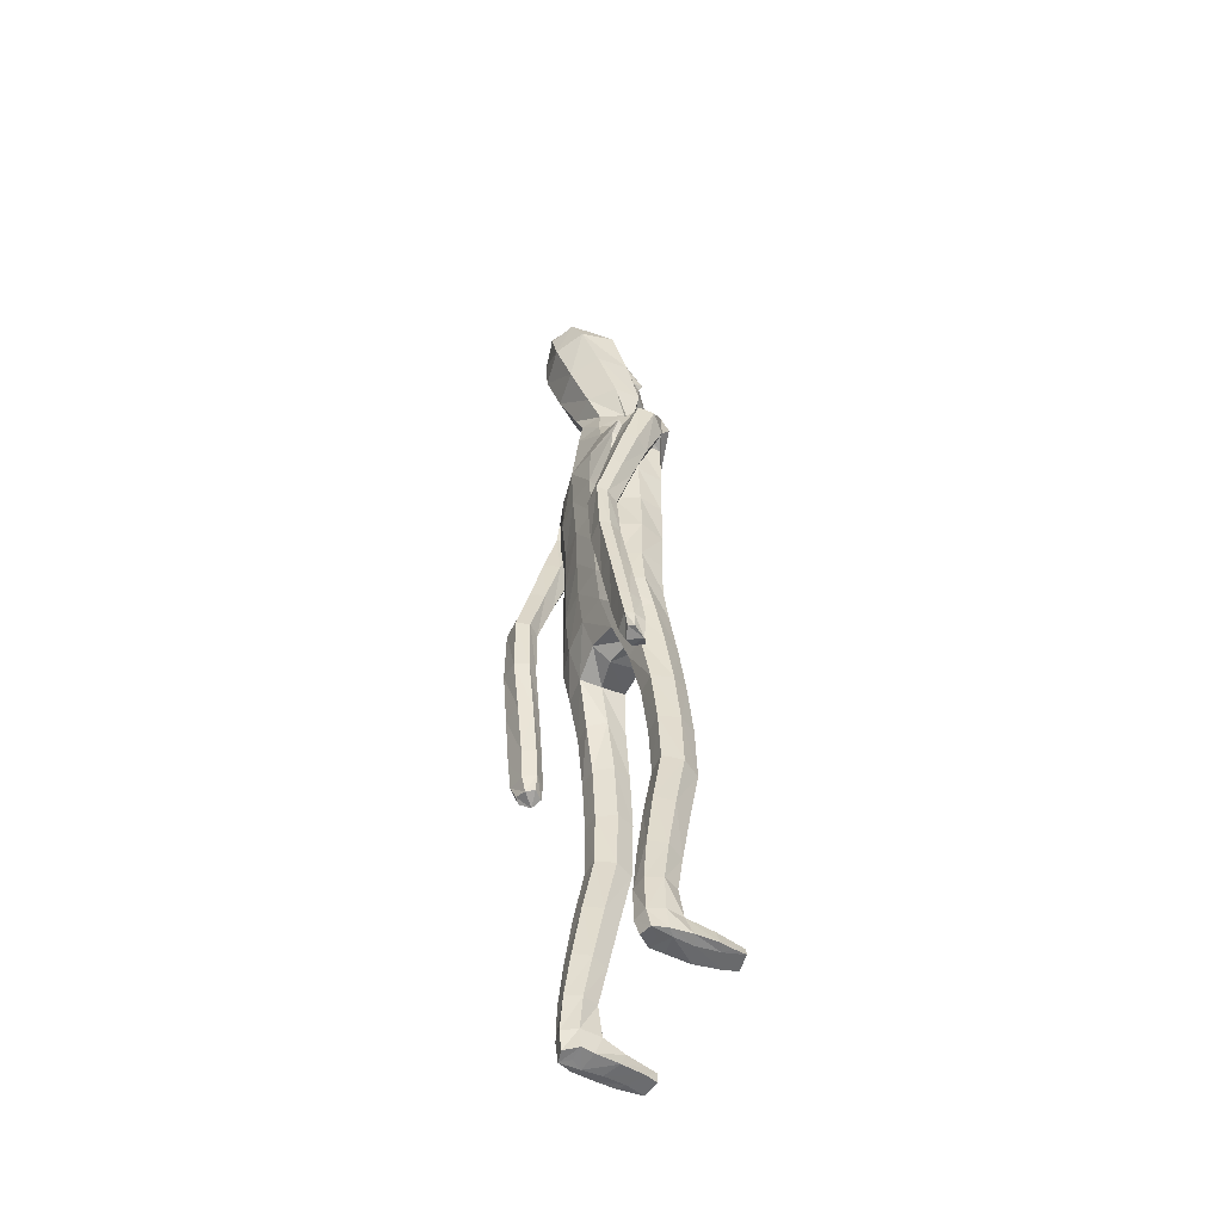
<metadata>
{"format":"obj","ext":"obj","renderer":"f3d","projection":"perspective","resolution":1024,"background":"white","views":[{"elev":-53.9,"azim":-115.6,"up":"+Y"}]}
</metadata>
<code>
o Group1
v 0.1026 3.12 -0.2316
v 0.2323 0.01406 -0.04974
v 0.1988 0.01629 -0.008321
v 0.1934 0.07268 -0.01506
v 0.2209 0.06978 -0.06121
v 0.275 0.01077 -0.03911
v 0.2483 0.01115 -0.009222
v 0.2699 0.07009 -0.04986
v 0.23 0.04125 0.2287
v 0.2259 0.04609 0.1998
v 0.2158 0.007795 0.187
v 0.2292 0.008842 0.2294
v 0.2793 0.03927 0.2227
v 0.2827 0.04228 0.1965
v 0.2902 0.008109 0.2197
v 0.3794 1.079 -0.1461
v 0.362 1.062 -0.11
v 0.323 1.079 -0.1489
v 0.3644 1.09 -0.1627
v 0.3819 1.136 -0.1486
v 0.3699 1.138 -0.1051
v 0.3758 1.134 -0.1775
v 0.2714 0.006593 0.1586
v 0.2818 0.07303 0.05199
v 0.2967 0.0103 0.06845
v 0.29 0.009649 0.004502
v 0.2881 0.07587 -0.002021
v 0.2871 0.05355 0.1362
v 0.2988 0.008504 0.1402
v 0.2825 0.1942 -0.001562
v 0.2596 0.1942 0.04847
v 0.2057 0.1872 0.04302
v 0.2017 0.07582 0.05513
v 0.2157 0.05641 0.1305
v 0.1862 0.1852 -0.009634
v 0.2013 0.01097 0.03334
v 0.2029 0.005636 0.1094
v 0.334 1.08 -0.09072
v 0.3072 1.084 -0.1221
v 0.3279 1.137 -0.09007
v 0.2951 1.141 -0.1229
v 0.1538 3.302 -0.1759
v 0.1778 3.243 -0.1571
v 0.1278 3.344 -0.1169
v 0.1696 3.281 -0.07047
v 0.1115 1.436 0.08375
v 0.1398 1.278 0.1003
v 0.2115 1.281 0.1045
v 0.2052 1.443 0.08114
v 0.2091 1.565 0.06159
v 0.1155 1.549 0.09827
v 0.1018 1.414 -0.000151
v 0.1184 1.274 0.02838
v 0.1129 1.428 -0.07016
v 0.1126 1.551 -0.1102
v 0.2058 1.549 -0.08813
v 0.2054 1.424 -0.06198
v 0.1479 1.26 -0.03024
v 0.3134 1.128 -0.1664
v 0.2685 0.005581 0.02477
v 0.2931 0.008028 0.1851
v 0.1212 2.506 -0.1142
v 0.08169 2.625 -0.1031
v 0.07637 3.352 -0.06939
v 0.0786 3.301 -0.02397
v 0.1614 2.369 0.09653
v 0.2297 2.357 0.05528
v 0.2851 2.378 0.03284
v 0.2839 2.416 0.06538
v 0.1264 2.205 0.1018
v 0.2174 2.194 0.06465
v 0.1306 2.522 0.06668
v 0.2703 2.495 0.04477
v 0.3155 2.324 0.01851
v 0.3542 2.363 -0.02817
v 0.2531 2.527 -0.03476
v 0.1652 2.557 -0.02536
v 0.3414 2.383 -0.08022
v 0.3469 2.183 -0.09159
v 0.3391 2.198 -0.1342
v 0.2605 2.369 -0.1034
v 0.242 2.436 -0.1017
v 0.2635 2.197 -0.146
v 0.338 2.009 -0.185
v 0.2672 2.007 -0.1896
v 0.2364 2.183 -0.0956
v 0.2257 2.347 -0.05001
v 0.2438 1.995 -0.1437
v 0.2661 1.818 -0.2351
v 0.2448 1.806 -0.1919
v 0.2695 1.983 -0.1017
v 0.263 2.169 -0.04526
v 0.2721 1.796 -0.1545
v 0.2543 1.611 -0.1846
v 0.2835 1.617 -0.1477
v 0.3196 1.797 -0.1593
v 0.3192 1.984 -0.1042
v 0.3302 1.62 -0.1549
v 0.3007 1.425 -0.1226
v 0.3466 1.427 -0.1331
v 0.3493 1.616 -0.1982
v 0.34 1.808 -0.2015
v 0.3637 1.423 -0.1771
v 0.3627 1.243 -0.1136
v 0.3766 1.239 -0.1583
v 0.3579 1.42 -0.2119
v 0.344 1.614 -0.2342
v 0.3707 1.238 -0.1913
v 0.2986 1.231 -0.1788
v 0.286 1.414 -0.2026
v 0.2856 1.236 -0.1335
v 0.2695 1.418 -0.1574
v 0.3179 1.243 -0.1005
v 0.2733 1.607 -0.2297
v 0.3355 1.82 -0.2359
v 0.3431 1.996 -0.1475
v 0.3186 2.168 -0.04417
v 0.2655 2.315 0.01161
v 0.2801 2.376 -0.03907
v 0.2355 2.35 -0.03257
v 0.2066 2.394 -0.1114
v 0.2301 2.192 -0.02723
v 0.1908 2.198 -0.1133
v 0.2224 2.035 -0.01758
v 0.1841 2.034 -0.09739
v 0.2045 2.035 0.0681
v 0.206 1.864 0.06699
v 0.2312 1.865 -0.01659
v 0.1126 2.039 0.09828
v 0.1121 1.865 0.1021
v 0.1188 1.692 0.1042
v 0.2106 1.7 0.05967
v 0.2334 1.702 -0.02265
v 0.2385 1.563 -0.01561
v 0.1997 1.696 -0.09311
v 0.2442 1.433 0.01031
v 0.248 1.273 0.0404
v 0.2181 1.261 -0.02542
v 0.254 1.092 0.06384
v 0.2324 1.085 -0.001621
v 0.2199 1.097 0.1234
v 0.2289 0.9043 0.1356
v 0.2615 0.9039 0.07737
v 0.1545 1.095 0.1199
v 0.1654 0.9016 0.1338
v 0.131 1.089 0.0569
v 0.142 0.8981 0.07288
v 0.1655 1.084 0.000217
v 0.1762 0.8977 0.01529
v 0.2405 0.9008 0.01303
v 0.2476 0.7211 0.01698
v 0.1854 0.718 0.01883
v 0.2693 0.7111 0.07838
v 0.2743 0.5195 0.04448
v 0.2529 0.5285 -0.01475
v 0.2383 0.6996 0.1353
v 0.245 0.5093 0.1006
v 0.1761 0.697 0.134
v 0.1851 0.5074 0.09893
v 0.153 0.7062 0.07544
v 0.1632 0.5161 0.0417
v 0.1933 0.527 -0.01414
v 0.2013 0.3401 -0.04029
v 0.175 0.3302 0.01167
v 0.2566 0.3413 -0.03791
v 0.2626 0.1931 -0.05076
v 0.2112 0.1894 -0.05669
v 0.2774 0.3339 0.01661
v 0.2513 0.3242 0.06956
v 0.1959 0.3213 0.06615
v 0.1118 1.699 -0.1255
v 0.108 1.865 -0.1305
v 0.1992 1.863 -0.09685
v 0.1019 2.036 -0.1348
v 0.1061 2.211 -0.1496
v 0.1078 2.379 -0.1462
v 0.08963 2.632 0.03736
v 0.1211 2.641 -0.02476
v 0.1009 2.729 -0.001353
v 0.06611 2.722 0.03265
v 0.06539 2.734 -0.08265
v 0.1104 2.844 -0.05015
v 0.1019 2.856 0.05155
v 0.1576 2.989 -0.08263
v 0.1856 3.14 -0.1281
v 0.1748 3.179 -0.01978
v 0.1368 3.021 0.02547
v 0.06969 3.216 0.04395
v 0.0338 3.046 0.07868
v 0.03063 2.862 0.1065
v 0.2642 0.004466 0.08631
v -0.03164 3.047 0.06132
v -0.01661 3.214 0.01342
v 0.09342 3.305 -0.2277
v 0.1024 3.237 -0.238
v 0 1.429 0.08458
v -0 1.532 0.1088
v -2.6e-05 1.413 -0.02008
v -0 1.563 -0.1167
v -5e-05 1.461 -0.07942
v 0.000176 2.62 -0.1428
v 1e-06 2.518 -0.1531
v -0.01415 3.309 -0.04352
v 0.0151 3.357 -0.09737
v 0.05468 3.353 -0.1649
v 0 2.212 0.1121
v 1e-06 2.374 0.1124
v 1e-06 2.515 0.08815
v -0 1.865 0.1127
v -0 2.041 0.1092
v -0 1.686 0.1197
v 0 1.867 -0.1401
v -0 1.704 -0.1325
v 0 2.039 -0.1456
v 0 2.22 -0.1593
v 1e-06 2.389 -0.1664
v -0.000932 2.636 0.05628
v 0.05054 2.839 -0.1325
v 0.006659 2.735 -0.126
v 0.08237 2.974 -0.1854
v 0.1036 3.12 -0.2309
v -0.06996 3.055 0.07725
v -0.04516 3.218 0.01558
v -0.05842 2.866 0.09866
v -0.006472 2.719 0.04672
v -0.2323 0.01407 -0.04978
v -0.1988 0.01629 -0.008352
v -0.1934 0.07268 -0.01507
v -0.2208 0.06978 -0.06123
v -0.2749 0.01076 -0.03915
v -0.2483 0.01114 -0.009262
v -0.2699 0.07008 -0.04989
v -0.23 0.04117 0.2287
v -0.2259 0.04603 0.1997
v -0.2158 0.007731 0.1869
v -0.2292 0.008762 0.2294
v -0.2793 0.03918 0.2226
v -0.2827 0.0422 0.1965
v -0.2902 0.008021 0.2197
v -0.3802 1.077 -0.1225
v -0.3628 1.061 -0.08625
v -0.3238 1.076 -0.1256
v -0.3651 1.088 -0.1394
v -0.3819 1.134 -0.1259
v -0.3697 1.137 -0.08248
v -0.376 1.132 -0.1548
v -0.2714 0.006527 0.1585
v -0.2818 0.073 0.05197
v -0.2967 0.01026 0.0684
v -0.29 0.009625 0.004457
v -0.2881 0.07585 -0.002045
v -0.2871 0.05349 0.1361
v -0.2988 0.008439 0.1402
v -0.2825 0.1942 -0.001564
v -0.2596 0.1942 0.04847
v -0.2057 0.1872 0.04301
v -0.2016 0.0758 0.05512
v -0.2157 0.05637 0.1305
v -0.1862 0.1852 -0.009636
v -0.2013 0.01095 0.03331
v -0.2029 0.005598 0.1094
v -0.3345 1.079 -0.0674
v -0.3078 1.082 -0.09901
v -0.3276 1.136 -0.06762
v -0.295 1.138 -0.1007
v 0.01889 3.297 -0.2548
v -0.005549 3.235 -0.2642
v -0.02231 3.337 -0.2045
v -0.07928 3.271 -0.2158
v -0.1115 1.436 0.08375
v -0.1397 1.278 0.1003
v -0.2115 1.281 0.1045
v -0.2052 1.443 0.08114
v -0.2091 1.565 0.06159
v -0.1155 1.549 0.09827
v -0.1018 1.414 -0.000154
v -0.1184 1.274 0.02837
v -0.1129 1.428 -0.07016
v -0.1126 1.551 -0.1102
v -0.2058 1.549 -0.08813
v -0.2054 1.424 -0.06198
v -0.1479 1.26 -0.03025
v -0.3137 1.125 -0.1439
v -0.2685 0.005556 0.02473
v -0.2931 0.00795 0.1851
v -0.1212 2.506 -0.1142
v -0.08169 2.625 -0.1031
v -0.03897 3.347 -0.1368
v -0.07644 3.295 -0.1145
v -0.1614 2.369 0.09653
v -0.2297 2.357 0.05526
v -0.285 2.378 0.03289
v -0.2838 2.416 0.06542
v -0.1264 2.205 0.1018
v -0.2174 2.194 0.06465
v -0.1306 2.522 0.06668
v -0.2702 2.495 0.04476
v -0.3137 2.325 0.02104
v -0.3529 2.362 -0.02615
v -0.2531 2.527 -0.03482
v -0.1652 2.557 -0.02536
v -0.3405 2.382 -0.0786
v -0.3437 2.18 -0.08623
v -0.3363 2.195 -0.1291
v -0.2596 2.367 -0.1019
v -0.242 2.436 -0.1018
v -0.2607 2.195 -0.1412
v -0.3331 2.005 -0.1764
v -0.2623 2.004 -0.1813
v -0.2332 2.182 -0.09065
v -0.2244 2.347 -0.04832
v -0.2386 1.993 -0.1352
v -0.2591 1.814 -0.2232
v -0.2375 1.804 -0.1799
v -0.264 1.982 -0.09289
v -0.2594 2.169 -0.03996
v -0.2645 1.793 -0.1422
v -0.2483 1.607 -0.1695
v -0.2773 1.615 -0.1325
v -0.3121 1.794 -0.1468
v -0.3137 1.982 -0.09526
v -0.324 1.617 -0.1396
v -0.2969 1.422 -0.1046
v -0.3428 1.425 -0.1148
v -0.3433 1.613 -0.1827
v -0.3327 1.804 -0.1891
v -0.3601 1.42 -0.1587
v -0.3612 1.242 -0.09255
v -0.3753 1.238 -0.1371
v -0.3546 1.417 -0.1934
v -0.3383 1.61 -0.2187
v -0.3697 1.235 -0.1701
v -0.2976 1.228 -0.1579
v -0.2827 1.41 -0.1844
v -0.2843 1.233 -0.1127
v -0.266 1.415 -0.1394
v -0.3163 1.241 -0.0797
v -0.2676 1.603 -0.2145
v -0.3285 1.815 -0.2238
v -0.3379 1.993 -0.1387
v -0.315 2.167 -0.03865
v -0.2636 2.316 0.01409
v -0.28 2.376 -0.03905
v -0.2355 2.35 -0.0326
v -0.2066 2.394 -0.1114
v -0.2301 2.192 -0.02724
v -0.1908 2.198 -0.1133
v -0.2224 2.035 -0.01758
v -0.1841 2.034 -0.09739
v -0.2045 2.035 0.0681
v -0.206 1.864 0.06699
v -0.2312 1.865 -0.01659
v -0.1126 2.039 0.09828
v -0.1121 1.865 0.1021
v -0.1188 1.692 0.1042
v -0.2106 1.7 0.05967
v -0.2334 1.702 -0.02265
v -0.2385 1.563 -0.0156
v -0.1997 1.696 -0.09311
v -0.2442 1.433 0.01031
v -0.248 1.273 0.04039
v -0.218 1.261 -0.02542
v -0.254 1.092 0.06382
v -0.2324 1.085 -0.001639
v -0.2199 1.097 0.1234
v -0.2288 0.9043 0.1356
v -0.2614 0.9039 0.07735
v -0.1545 1.095 0.1199
v -0.1653 0.9016 0.1338
v -0.131 1.089 0.05688
v -0.142 0.8981 0.07286
v -0.1655 1.084 0.000199
v -0.1762 0.8977 0.01526
v -0.2405 0.9008 0.01301
v -0.2476 0.7211 0.01695
v -0.1854 0.718 0.01879
v -0.2692 0.7111 0.07835
v -0.2743 0.5195 0.04446
v -0.2529 0.5285 -0.01477
v -0.2383 0.6996 0.1352
v -0.245 0.5093 0.1006
v -0.176 0.697 0.134
v -0.1851 0.5074 0.09891
v -0.153 0.7062 0.0754
v -0.1632 0.5161 0.04167
v -0.1933 0.527 -0.01416
v -0.2013 0.3401 -0.0403
v -0.175 0.3302 0.01165
v -0.2566 0.3413 -0.03792
v -0.2626 0.1931 -0.05076
v -0.2112 0.1894 -0.05669
v -0.2774 0.3339 0.0166
v -0.2513 0.3242 0.06955
v -0.1959 0.3213 0.06614
v -0.1118 1.699 -0.1255
v -0.108 1.865 -0.1305
v -0.1992 1.863 -0.09685
v -0.1019 2.036 -0.1348
v -0.1061 2.211 -0.1496
v -0.1078 2.379 -0.1462
v -0.09009 2.632 0.037
v -0.1215 2.641 -0.02575
v -0.1067 2.727 -0.0164
v -0.07637 2.722 0.02329
v -0.06168 2.733 -0.0894
v -0.05002 2.838 -0.1322
v -0.1292 2.848 -0.06028
v -0.04473 2.981 -0.2008
v -0.02819 3.131 -0.253
v -0.1196 3.167 -0.1918
v -0.1306 3.01 -0.1307
v -0.1259 3.208 -0.07032
v -0.1271 3.039 -0.01444
v -0.1271 2.856 0.03241
v -0.2642 0.004423 0.08626
v -0.07699 3.046 0.0356
v -0.057 3.212 -0.01017
v -0.061 3.038 0.06654
f 2 3 4
f 2 6 3
f 2 5 6
f 9 10 11
f 9 13 14
f 9 12 15
f 16 17 19
f 16 20 17
f 16 19 22
f 12 11 23
f 24 25 27
f 24 28 29
f 24 27 30
f 24 31 32
f 24 33 28
f 33 32 4
f 33 4 3
f 33 36 34
f 38 39 17
f 38 40 41
f 38 17 40
f 42 43 194
f 42 44 43
f 46 47 48
f 46 49 50
f 46 52 47
f 46 51 196
f 46 196 198
f 54 55 57
f 54 200 199
f 54 52 200
f 54 58 53
f 19 18 22
f 7 60 3
f 7 6 60
f 61 14 13
f 61 29 14
f 61 15 23
f 62 202 201
f 39 41 18
f 64 204 65
f 64 44 204
f 64 65 45
f 66 67 68
f 66 70 67
f 66 207 206
f 66 72 208
f 66 69 72
f 73 69 74
f 73 76 72
f 73 75 76
f 78 75 79
f 78 81 76
f 78 80 83
f 83 80 85
f 83 86 81
f 83 85 88
f 88 85 90
f 88 91 86
f 88 90 93
f 93 90 95
f 93 96 91
f 93 95 98
f 98 95 100
f 98 101 102
f 98 100 103
f 103 100 105
f 103 106 107
f 103 105 106
f 108 105 20
f 108 109 106
f 108 22 59
f 109 111 112
f 109 59 111
f 111 113 112
f 111 41 40
f 113 104 99
f 113 40 21
f 112 94 114
f 112 99 94
f 114 107 110
f 114 89 115
f 114 94 89
f 115 102 101
f 115 84 102
f 115 89 84
f 116 97 102
f 116 79 117
f 116 84 80
f 117 92 97
f 117 74 92
f 117 79 75
f 118 87 92
f 118 68 87
f 118 74 68
f 119 82 87
f 119 120 82
f 119 68 67
f 120 122 121
f 120 67 71
f 122 124 123
f 122 71 126
f 126 127 124
f 126 129 127
f 126 71 129
f 129 210 130
f 129 70 210
f 209 211 130
f 211 197 131
f 131 132 130
f 131 51 132
f 132 133 127
f 132 50 133
f 134 56 133
f 134 136 56
f 134 50 49
f 136 137 57
f 136 49 48
f 137 139 138
f 137 48 139
f 141 142 143
f 141 144 142
f 141 48 47
f 144 146 145
f 144 47 53
f 146 148 149
f 146 53 148
f 148 140 150
f 148 58 140
f 150 151 152
f 150 143 153
f 150 140 143
f 153 154 155
f 153 156 154
f 153 143 156
f 156 158 157
f 156 142 145
f 158 160 161
f 158 145 147
f 160 152 161
f 160 147 149
f 162 163 164
f 162 155 165
f 162 152 155
f 165 166 167
f 165 168 166
f 165 155 168
f 168 169 30
f 168 154 169
f 169 170 32
f 169 157 170
f 170 164 35
f 170 159 161
f 166 8 167
f 166 30 8
f 167 35 164
f 167 5 35
f 138 58 54
f 135 171 172
f 135 56 171
f 135 173 128
f 171 213 212
f 171 55 213
f 212 214 172
f 214 215 174
f 215 216 175
f 175 123 125
f 175 176 121
f 174 125 173
f 173 125 128
f 104 21 20
f 72 177 217
f 72 77 178
f 178 179 180
f 178 63 179
f 178 77 62
f 181 182 183
f 181 219 182
f 181 63 201
f 218 220 184
f 220 1 184
f 1 195 185
f 185 186 184
f 185 43 45
f 186 188 189
f 186 45 188
f 188 193 192
f 188 65 193
f 222 418 192
f 224 225 180
f 225 217 177
f 190 183 187
f 190 180 179
f 187 183 184
f 205 44 194
f 216 202 62
f 62 82 176
f 62 77 82
f 60 191 37
f 60 26 191
f 191 23 11
f 191 25 23
f 37 11 10
f 34 10 14
f 26 6 8
f 193 223 222
f 224 190 189
f 226 229 228
f 226 227 230
f 226 230 229
f 233 236 235
f 233 234 238
f 233 237 239
f 240 243 241
f 240 241 244
f 240 244 246
f 236 239 247
f 248 251 249
f 248 249 253
f 248 255 254
f 248 257 256
f 248 252 257
f 257 228 256
f 257 260 227
f 257 258 260
f 262 241 263
f 262 263 265
f 262 264 241
f 266 194 267
f 266 267 268
f 270 273 272
f 270 275 274
f 270 271 276
f 270 196 275
f 270 276 198
f 278 281 279
f 278 279 199
f 278 200 276
f 278 276 277
f 243 246 242
f 231 227 284
f 231 284 230
f 285 239 237
f 285 238 253
f 285 253 247
f 286 287 201
f 263 242 265
f 288 289 204
f 288 204 268
f 288 268 269
f 290 293 292
f 290 291 294
f 290 294 206
f 290 207 208
f 290 296 293
f 297 299 298
f 297 296 300
f 297 300 299
f 302 304 303
f 302 300 305
f 302 305 307
f 307 309 304
f 307 305 310
f 307 310 312
f 312 314 309
f 312 310 315
f 312 315 317
f 317 319 314
f 317 315 320
f 317 320 322
f 322 324 319
f 322 320 326
f 322 325 327
f 327 329 324
f 327 325 331
f 327 330 329
f 332 246 244
f 332 330 333
f 332 333 283
f 333 334 336
f 333 335 283
f 335 336 337
f 335 337 264
f 337 323 328
f 337 328 245
f 336 334 338
f 336 318 323
f 338 334 331
f 338 331 339
f 338 313 318
f 339 331 325
f 339 326 308
f 339 308 313
f 340 326 321
f 340 321 341
f 340 303 304
f 341 321 316
f 341 316 298
f 341 298 299
f 342 316 311
f 342 311 292
f 342 292 298
f 343 311 306
f 343 306 344
f 343 344 291
f 344 345 346
f 344 346 295
f 346 347 348
f 346 348 350
f 350 348 351
f 350 351 353
f 350 353 295
f 353 354 210
f 353 210 294
f 209 354 211
f 211 355 197
f 355 354 356
f 355 356 275
f 356 351 357
f 356 357 274
f 358 357 280
f 358 280 360
f 358 360 273
f 360 281 361
f 360 361 272
f 361 362 363
f 361 363 272
f 365 363 367
f 365 366 368
f 365 368 271
f 368 369 370
f 368 370 277
f 370 371 373
f 370 372 277
f 372 373 374
f 372 364 282
f 374 373 376
f 374 375 377
f 374 367 364
f 377 375 379
f 377 378 380
f 377 380 367
f 380 381 382
f 380 382 369
f 382 383 385
f 382 384 371
f 384 385 376
f 384 376 373
f 386 385 388
f 386 387 389
f 386 379 376
f 389 387 391
f 389 390 392
f 389 392 379
f 392 254 393
f 392 393 378
f 393 255 256
f 393 394 381
f 394 256 259
f 394 388 385
f 390 391 232
f 390 232 254
f 391 387 388
f 391 259 229
f 362 281 278
f 359 397 396
f 359 395 280
f 359 357 352
f 395 396 212
f 395 213 279
f 212 396 214
f 214 398 215
f 215 399 216
f 399 398 349
f 399 347 345
f 398 396 397
f 397 352 349
f 328 329 244
f 296 208 217
f 296 401 402
f 402 401 403
f 402 403 287
f 402 287 286
f 405 403 406
f 405 406 218
f 405 219 287
f 218 406 220
f 220 408 221
f 221 409 195
f 409 408 410
f 409 410 269
f 410 411 413
f 410 412 269
f 412 413 416
f 412 417 289
f 222 416 418
f 224 414 225
f 225 404 401
f 414 413 411
f 414 407 404
f 411 408 407
f 205 194 268
f 216 400 286
f 286 400 306
f 286 306 301
f 284 260 261
f 284 415 250
f 415 261 235
f 415 247 249
f 261 258 234
f 258 252 238
f 250 251 232
f 417 416 222
f 224 418 414
f 5 2 4
f 6 7 3
f 5 8 6
f 12 9 11
f 10 9 14
f 13 9 15
f 17 18 19
f 20 21 17
f 20 16 22
f 15 12 23
f 25 26 27
f 25 24 29
f 31 24 30
f 33 24 32
f 33 34 28
f 32 35 4
f 36 33 3
f 36 37 34
f 39 18 17
f 39 38 41
f 17 21 40
f 43 195 194
f 44 45 43
f 49 46 48
f 51 46 50
f 52 53 47
f 51 197 196
f 52 46 198
f 55 56 57
f 55 54 199
f 52 198 200
f 52 54 53
f 18 59 22
f 60 36 3
f 6 26 60
f 15 61 13
f 29 28 14
f 29 61 23
f 63 62 201
f 41 59 18
f 204 203 65
f 44 205 204
f 44 64 45
f 69 66 68
f 70 71 67
f 70 66 206
f 207 66 208
f 69 73 72
f 75 73 74
f 76 77 72
f 75 78 76
f 80 78 79
f 81 82 76
f 81 78 83
f 80 84 85
f 86 87 81
f 86 83 88
f 85 89 90
f 91 92 86
f 91 88 93
f 90 94 95
f 96 97 91
f 96 93 98
f 95 99 100
f 96 98 102
f 101 98 103
f 100 104 105
f 101 103 107
f 105 108 106
f 22 108 20
f 109 110 106
f 109 108 59
f 110 109 112
f 59 41 111
f 113 99 112
f 113 111 40
f 104 100 99
f 104 113 21
f 110 112 114
f 99 95 94
f 107 106 110
f 107 114 115
f 94 90 89
f 107 115 101
f 84 116 102
f 89 85 84
f 97 96 102
f 97 116 117
f 79 116 80
f 92 91 97
f 74 118 92
f 74 117 75
f 87 86 92
f 68 119 87
f 74 69 68
f 82 81 87
f 120 121 82
f 120 119 67
f 122 123 121
f 122 120 71
f 124 125 123
f 124 122 126
f 127 128 124
f 129 130 127
f 71 70 129
f 210 209 130
f 70 206 210
f 211 131 130
f 197 51 131
f 132 127 130
f 51 50 132
f 133 128 127
f 50 134 133
f 56 135 133
f 136 57 56
f 136 134 49
f 137 138 57
f 137 136 48
f 139 140 138
f 48 141 139
f 139 141 143
f 144 145 142
f 144 141 47
f 146 147 145
f 146 144 53
f 147 146 149
f 53 58 148
f 149 148 150
f 58 138 140
f 149 150 152
f 151 150 153
f 140 139 143
f 151 153 155
f 156 157 154
f 143 142 156
f 158 159 157
f 158 156 145
f 159 158 161
f 160 158 147
f 152 162 161
f 152 160 149
f 161 162 164
f 163 162 165
f 152 151 155
f 163 165 167
f 168 30 166
f 155 154 168
f 169 31 30
f 154 157 169
f 31 169 32
f 157 159 170
f 32 170 35
f 164 170 161
f 8 5 167
f 30 27 8
f 163 167 164
f 5 4 35
f 57 138 54
f 173 135 172
f 56 55 171
f 133 135 128
f 172 171 212
f 55 199 213
f 214 174 172
f 215 175 174
f 216 176 175
f 174 175 125
f 123 175 121
f 172 174 173
f 125 124 128
f 105 104 20
f 208 72 217
f 177 72 178
f 177 178 180
f 63 181 179
f 63 178 62
f 179 181 183
f 219 218 182
f 219 181 201
f 182 218 184
f 1 185 184
f 195 43 185
f 186 187 184
f 186 185 45
f 187 186 189
f 45 65 188
f 189 188 192
f 65 203 223
f 193 65 223
f 190 224 180
f 180 225 177
f 189 190 187
f 183 190 179
f 183 182 184
f 44 42 194
f 176 216 62
f 82 121 176
f 77 76 82
f 36 60 37
f 26 25 191
f 37 191 11
f 25 29 23
f 34 37 10
f 28 34 14
f 27 26 8
f 192 193 222
f 418 224 192
f 224 189 192
f 227 226 228
f 227 231 230
f 230 232 229
f 234 233 235
f 237 233 238
f 236 233 239
f 243 242 241
f 241 245 244
f 243 240 246
f 235 236 247
f 251 250 249
f 252 248 253
f 251 248 254
f 255 248 256
f 252 258 257
f 228 259 256
f 228 257 227
f 258 261 260
f 241 242 263
f 264 262 265
f 264 245 241
f 194 195 267
f 267 269 268
f 271 270 272
f 273 270 274
f 271 277 276
f 196 197 275
f 196 270 198
f 281 280 279
f 200 278 199
f 200 198 276
f 282 278 277
f 246 283 242
f 227 260 284
f 284 250 230
f 238 285 237
f 238 252 253
f 239 285 247
f 202 286 201
f 242 283 265
f 289 203 204
f 204 205 268
f 289 288 269
f 291 290 292
f 291 295 294
f 207 290 206
f 296 290 208
f 296 297 293
f 293 297 298
f 296 301 300
f 300 302 299
f 299 302 303
f 300 306 305
f 304 302 307
f 309 308 304
f 305 311 310
f 309 307 312
f 314 313 309
f 310 316 315
f 314 312 317
f 319 318 314
f 315 321 320
f 319 317 322
f 324 323 319
f 325 322 326
f 324 322 327
f 329 328 324
f 330 327 331
f 330 332 329
f 329 332 244
f 330 334 333
f 246 332 283
f 335 333 336
f 335 265 283
f 336 323 337
f 265 335 264
f 323 324 328
f 264 337 245
f 318 336 338
f 318 319 323
f 334 330 331
f 313 338 339
f 313 314 318
f 326 339 325
f 326 340 308
f 308 309 313
f 326 320 321
f 303 340 341
f 308 340 304
f 321 315 316
f 316 342 298
f 303 341 299
f 316 310 311
f 311 343 292
f 292 293 298
f 311 305 306
f 306 345 344
f 292 343 291
f 345 347 346
f 291 344 295
f 347 349 348
f 295 346 350
f 348 352 351
f 351 354 353
f 353 294 295
f 354 209 210
f 210 206 294
f 354 355 211
f 355 275 197
f 354 351 356
f 356 274 275
f 351 352 357
f 357 358 274
f 357 359 280
f 280 281 360
f 274 358 273
f 281 362 361
f 273 360 272
f 362 364 363
f 363 365 272
f 366 365 367
f 366 369 368
f 272 365 271
f 369 371 370
f 271 368 277
f 372 370 373
f 372 282 277
f 364 372 374
f 364 362 282
f 375 374 376
f 367 374 377
f 367 363 364
f 378 377 379
f 378 381 380
f 380 366 367
f 381 383 382
f 366 380 369
f 384 382 385
f 369 382 371
f 385 386 376
f 371 384 373
f 387 386 388
f 379 386 389
f 379 375 376
f 390 389 391
f 390 254 392
f 392 378 379
f 254 255 393
f 393 381 378
f 394 393 256
f 394 383 381
f 388 394 259
f 383 394 385
f 391 229 232
f 232 251 254
f 259 391 388
f 259 228 229
f 282 362 278
f 395 359 396
f 395 279 280
f 397 359 352
f 213 395 212
f 213 199 279
f 396 398 214
f 398 399 215
f 399 400 216
f 347 399 349
f 400 399 345
f 349 398 397
f 352 348 349
f 245 328 244
f 401 296 217
f 301 296 402
f 401 404 403
f 403 405 287
f 301 402 286
f 403 407 406
f 219 405 218
f 219 201 287
f 406 408 220
f 408 409 221
f 409 267 195
f 408 411 410
f 267 409 269
f 412 410 413
f 412 289 269
f 417 412 416
f 417 223 289
f 223 203 289
f 414 404 225
f 217 225 401
f 407 414 411
f 407 403 404
f 408 406 407
f 194 266 268
f 202 216 286
f 400 345 306
f 306 300 301
f 415 284 261
f 415 249 250
f 247 415 235
f 247 253 249
f 235 261 234
f 234 258 238
f 230 250 232
f 223 417 222
f 418 416 414
f 416 413 414

</code>
